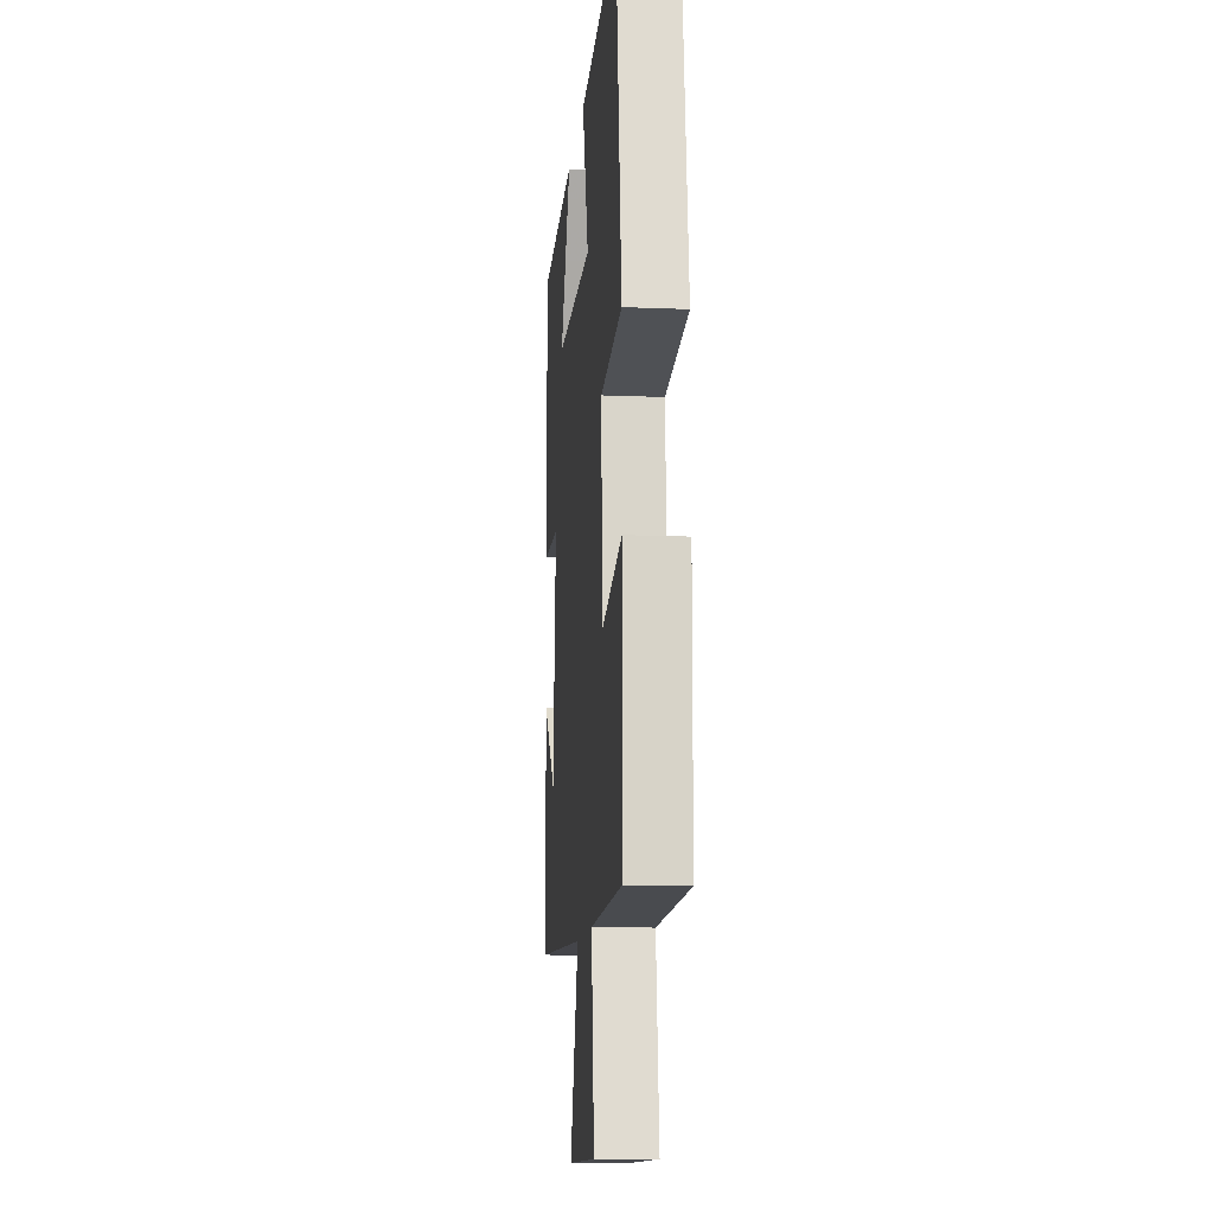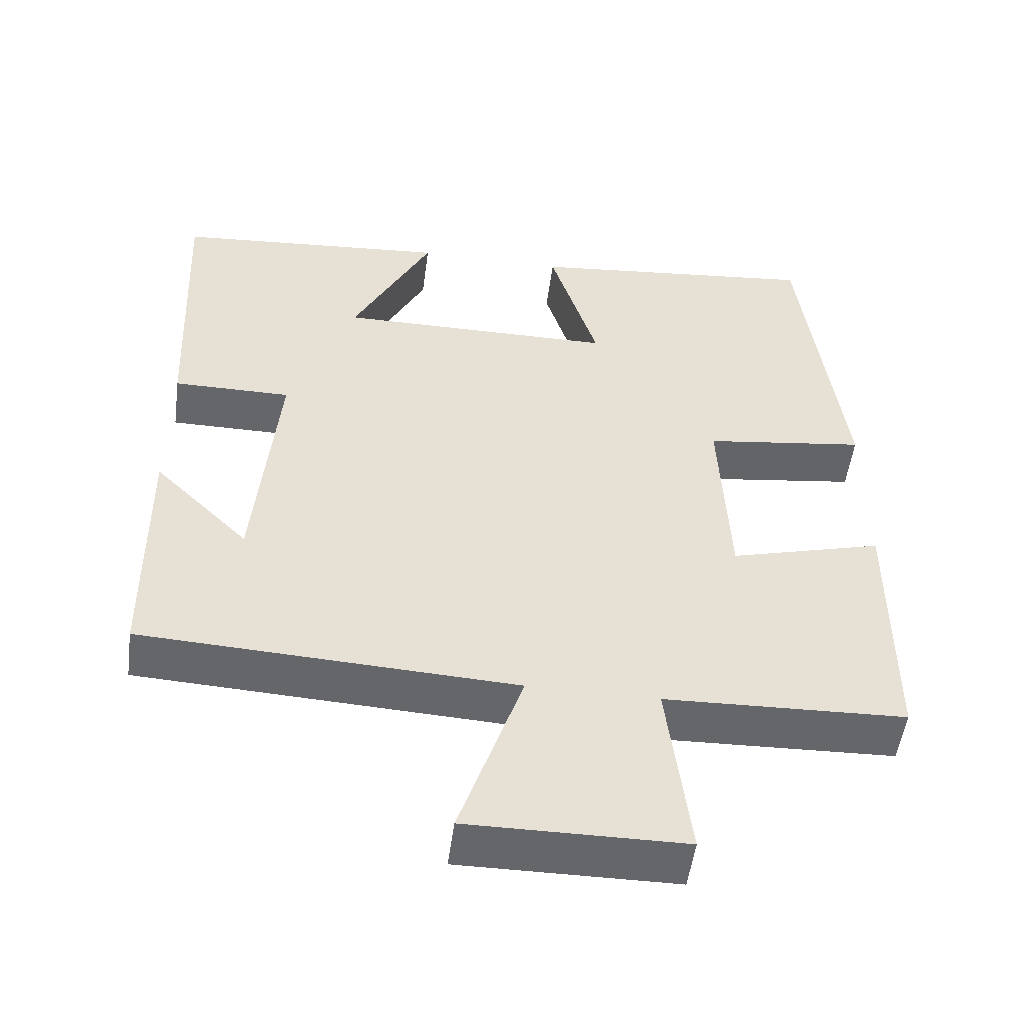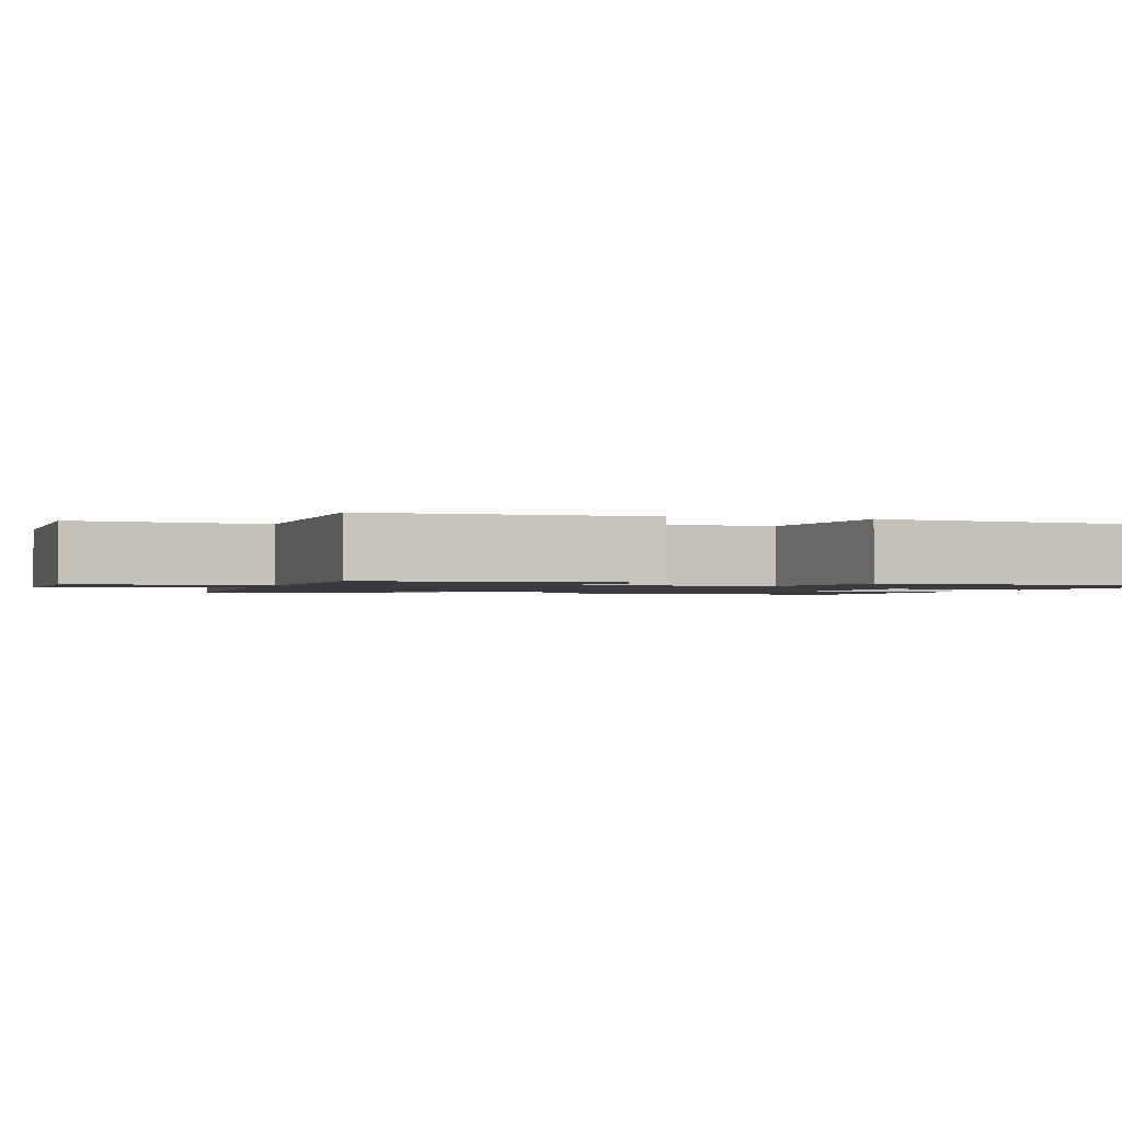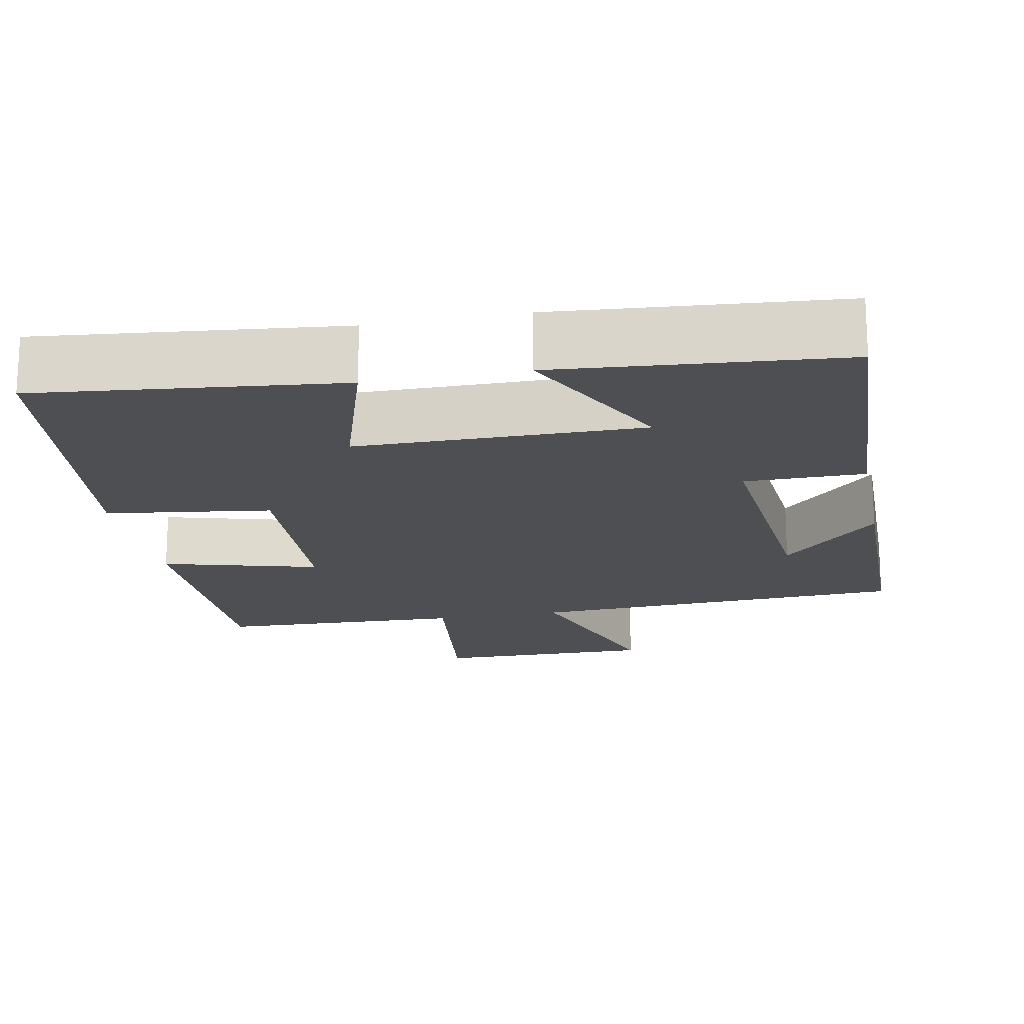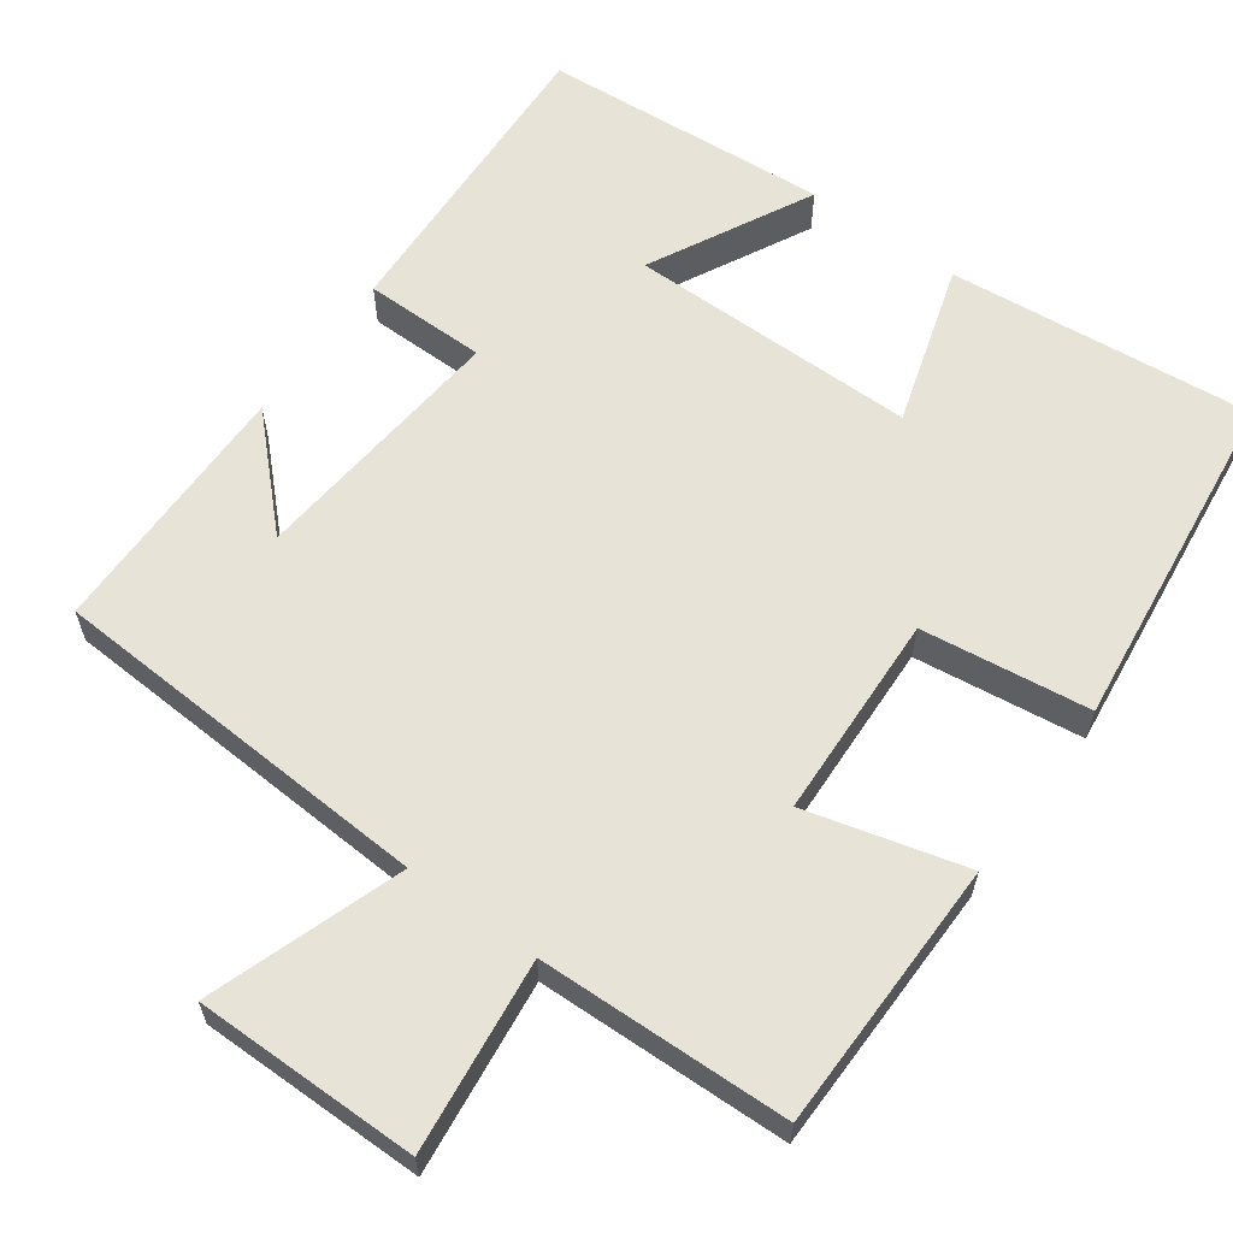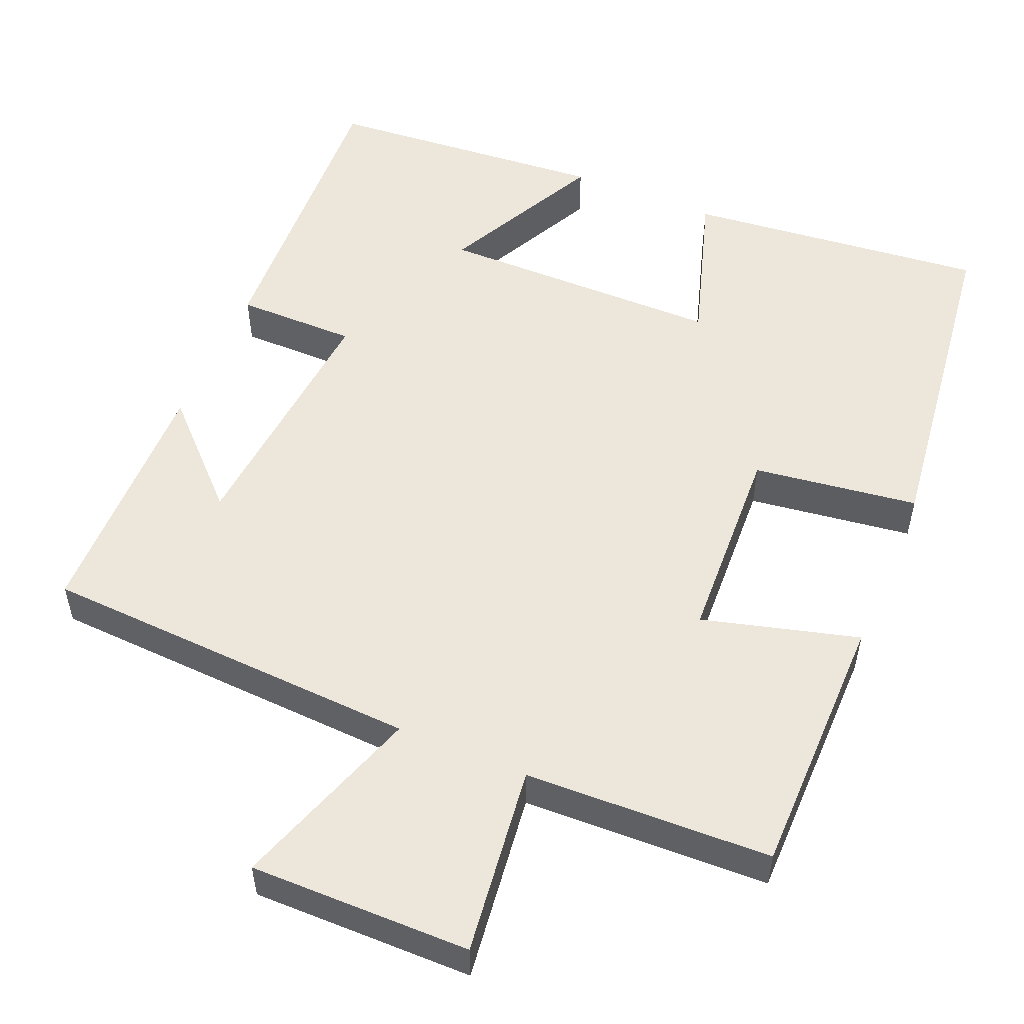
<metadata>
{"format":"obj","ext":"obj","renderer":"f3d","projection":"perspective","resolution":1024,"background":"white","views":[{"elev":-12.1,"azim":-95.6,"up":"+Z"},{"elev":-51.8,"azim":172.5,"up":"+Z"},{"elev":-1.4,"azim":-106.7,"up":"+Y"},{"elev":-18.0,"azim":10.9,"up":"+Y"},{"elev":61.7,"azim":-143.8,"up":"+Y"},{"elev":53.2,"azim":-157.2,"up":"+Y"}]}
</metadata>
<code>
v 0.496 0.07 -0.475
v -0.002 0.07 -0.5
v 0.082 0.07 -0.749
v -0.206 0.07 -0.747
v -0.176 0.07 -0.5
v -0.498 0.07 -0.489
v -0.5 0.07 -0.14
v -0.296 0.07 -0.195
v -0.284 0.07 0.069
v -0.5 0.07 0.098
v -0.445 0.07 0.541
v -0.052 0.07 0.5
v -0.116 0.07 0.293
v 0.256 0.07 0.291
v 0.15 0.07 0.5
v 0.519 0.07 0.47
v 0.5 0.07 0.07
v 0.343 0.07 0.07
v 0.373 0.07 -0.266
v 0.5 0.07 -0.14
v 0.496 0 -0.475
v -0.002 0 -0.5
v 0.082 0 -0.749
v -0.206 0 -0.747
v -0.176 0 -0.5
v -0.498 0 -0.489
v -0.5 0 -0.14
v -0.296 0 -0.195
v -0.284 0 0.069
v -0.5 0 0.098
v -0.445 0 0.541
v -0.052 0 0.5
v -0.116 0 0.293
v 0.256 0 0.291
v 0.15 0 0.5
v 0.519 0 0.47
v 0.5 0 0.07
v 0.343 0 0.07
v 0.373 0 -0.266
v 0.5 0 -0.14
f 19 20 1
f 16 17 18
f 14 15 16
f 14 16 18
f 13 14 18 19
f 11 12 13
f 10 11 13
f 9 10 13
f 19 1 2
f 13 19 2
f 9 13 2
f 8 9 2
f 7 8 2
f 6 7 2
f 5 6 2
f 2 3 4 5
f 21 40 39
f 38 37 36
f 36 35 34
f 38 36 34
f 39 38 34 33
f 33 32 31
f 33 31 30
f 33 30 29
f 22 21 39
f 22 39 33
f 22 33 29
f 22 29 28
f 22 28 27
f 22 27 26
f 22 26 25
f 25 24 23 22
f 1 21 22 2
f 2 22 23 3
f 3 23 24 4
f 4 24 25 5
f 5 25 26 6
f 6 26 27 7
f 7 27 28 8
f 8 28 29 9
f 9 29 30 10
f 10 30 31 11
f 11 31 32 12
f 12 32 33 13
f 13 33 34 14
f 14 34 35 15
f 15 35 36 16
f 16 36 37 17
f 17 37 38 18
f 18 38 39 19
f 19 39 40 20
f 20 40 21 1

</code>
